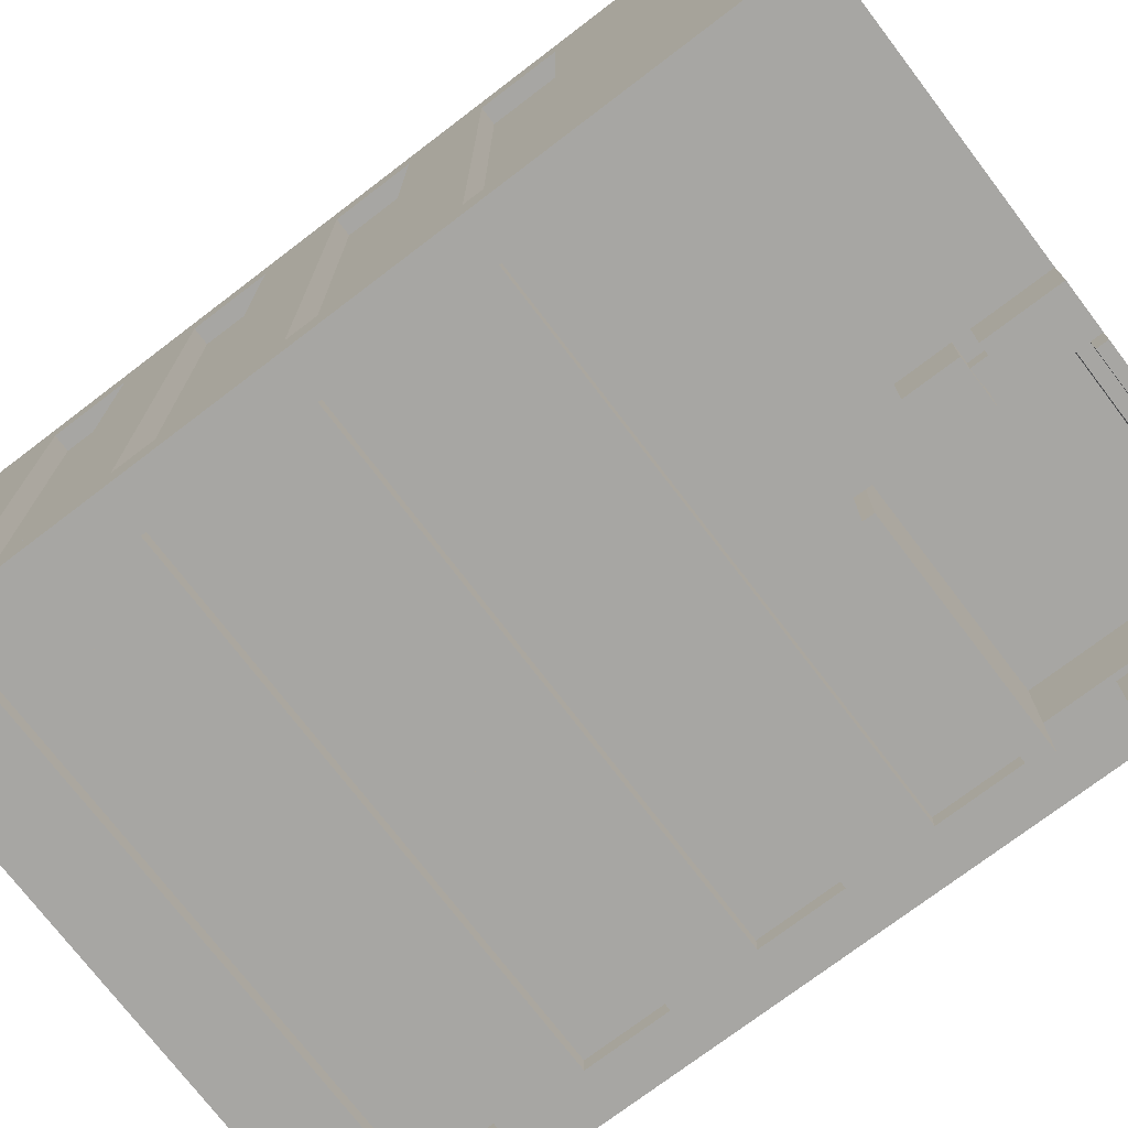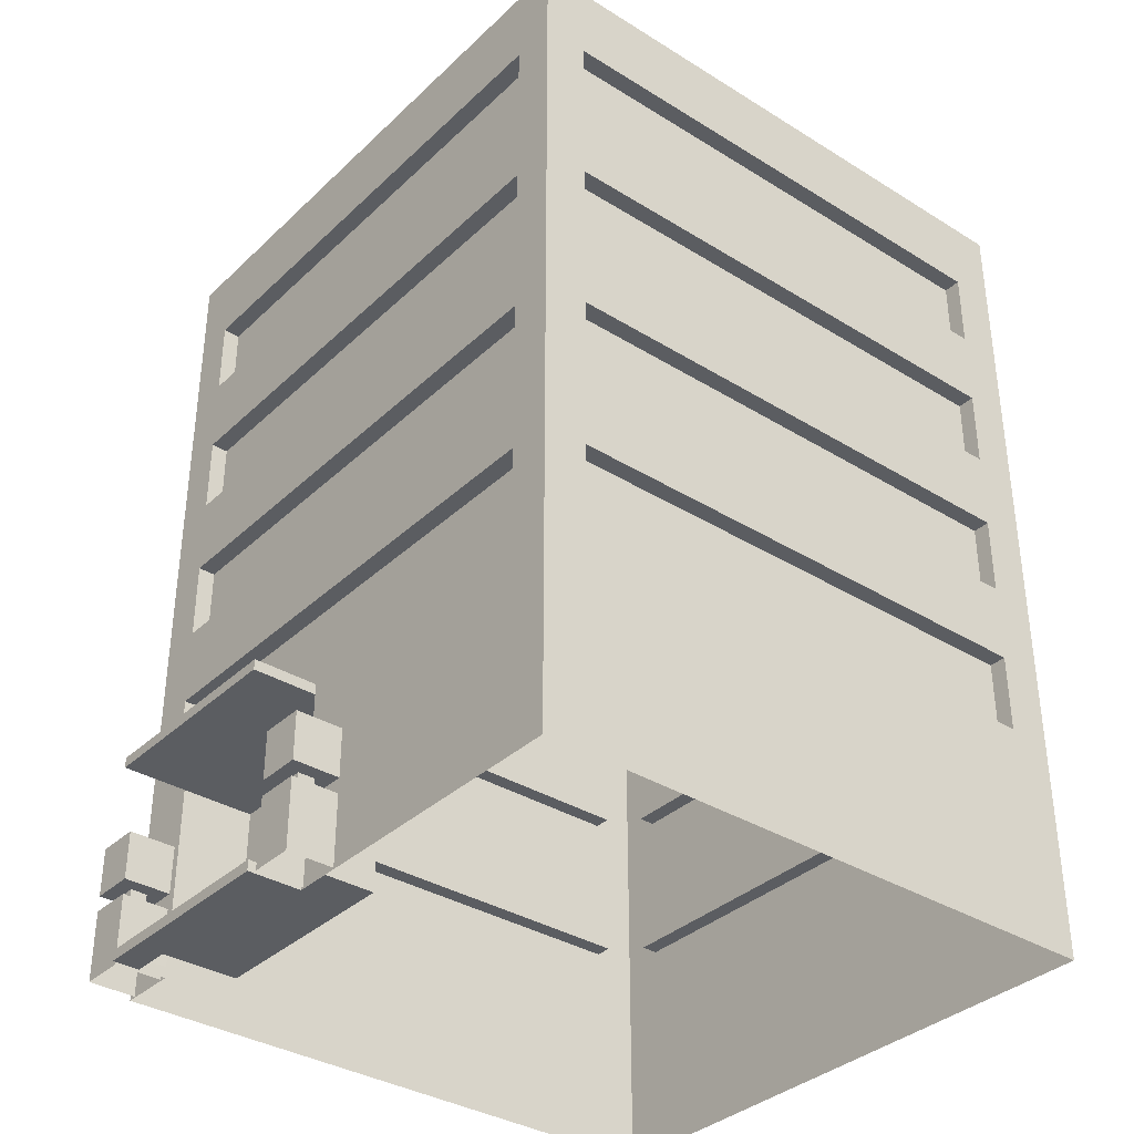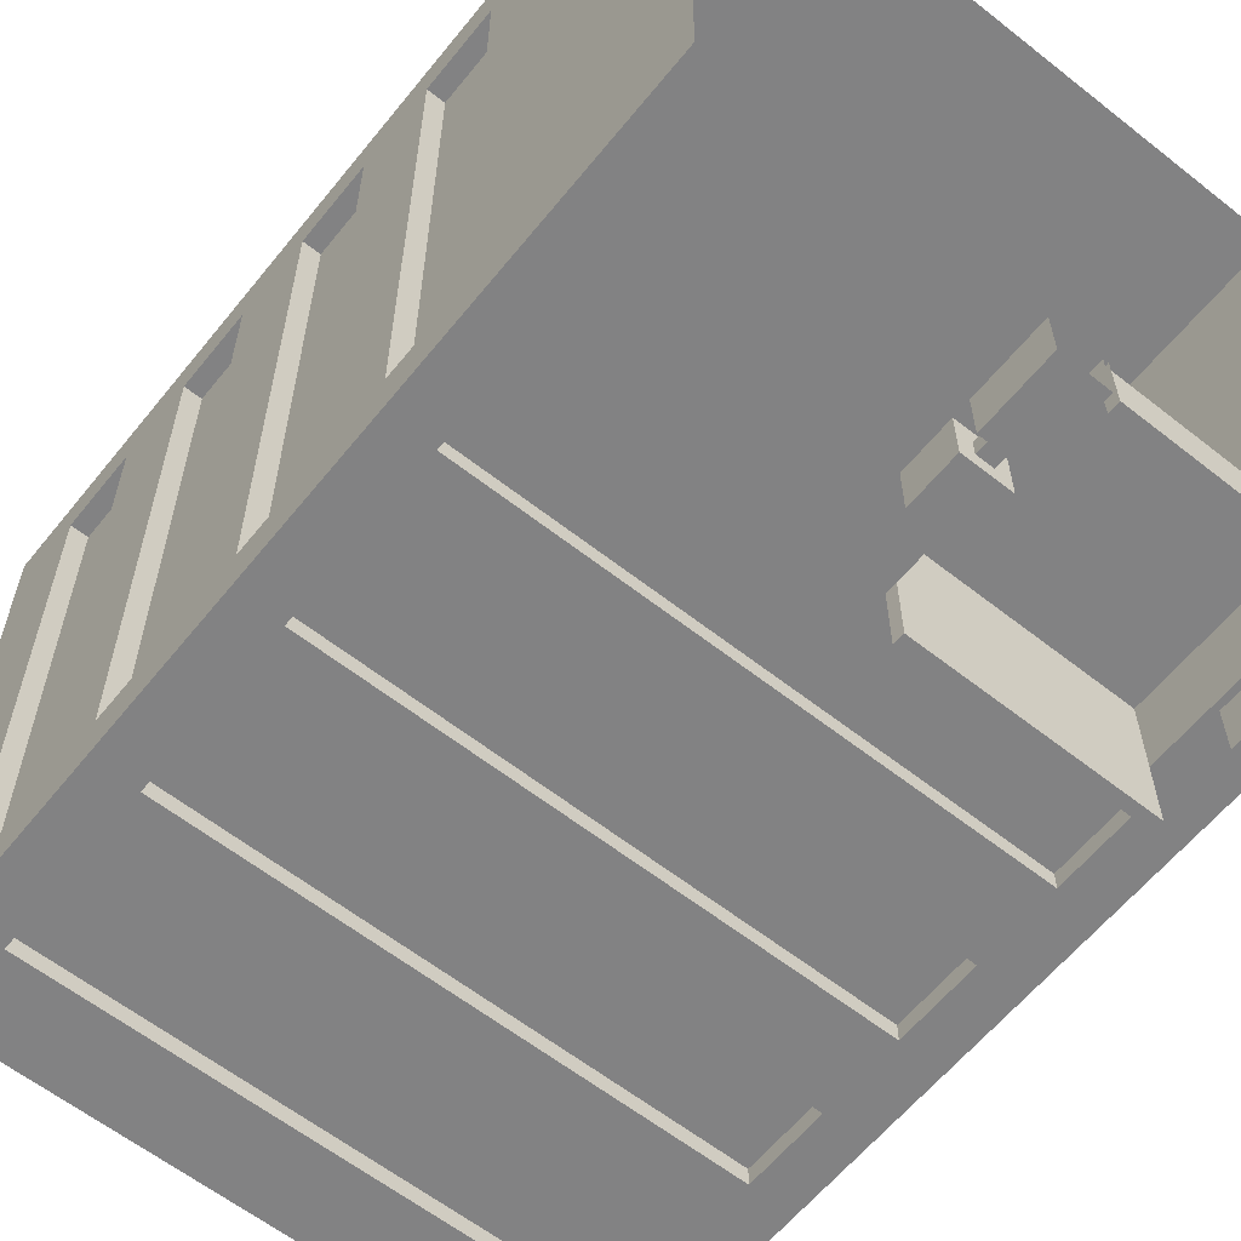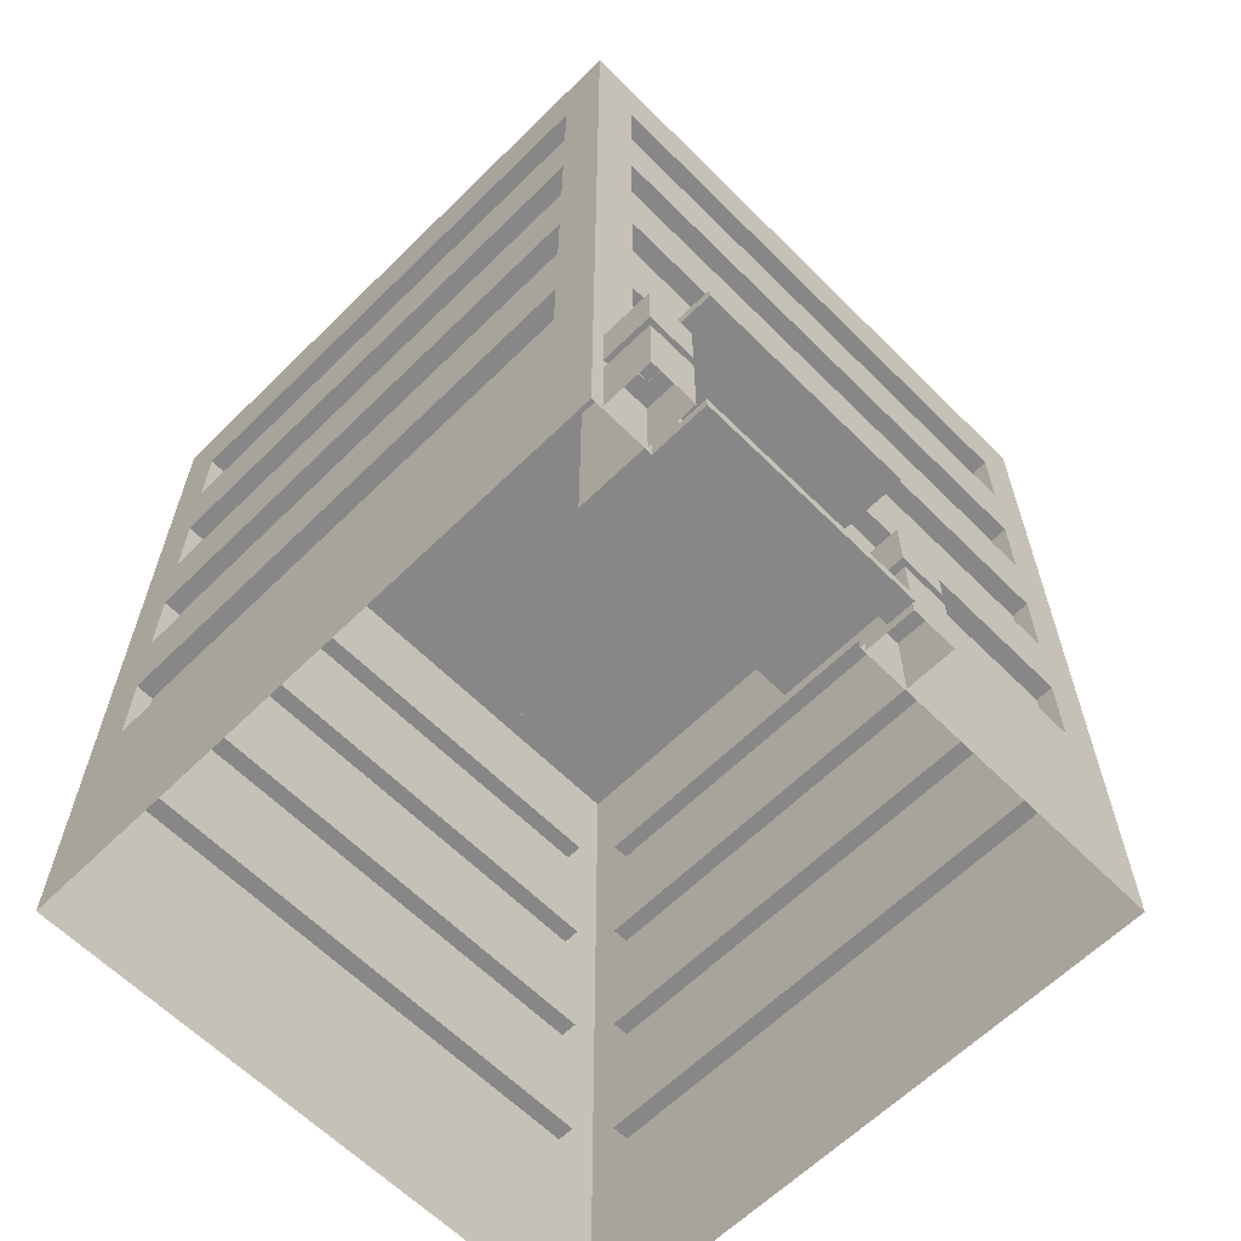
<metadata>
{"format":"obj","ext":"obj","renderer":"f3d","projection":"perspective","resolution":1024,"background":"white","views":[{"elev":-74.1,"azim":-52.7,"up":"+Z"},{"elev":-35.4,"azim":-129.3,"up":"+Y"},{"elev":-60.8,"azim":-38.8,"up":"+Z"},{"elev":-62.6,"azim":134.8,"up":"+Y"}]}
</metadata>
<code>
v  3.372 19.18 5.99
v  5.653 19.18 5.99
v  5.653 20.04 5.99
v  3.372 20.04 5.99
v  5.653 20.04 4.934
v  3.372 20.04 4.934
v  5.653 19.18 4.934
v  3.372 19.18 4.934
v  3.372 19.18 4.276
v  5.653 19.18 4.276
v  5.653 20.04 4.276
v  3.372 20.04 4.276
v  5.653 20.04 3.221
v  3.372 20.04 3.221
v  5.653 19.18 3.221
v  3.372 19.18 3.221
v  4.766 19.35 0.9966
v  4.766 19.35 2.374
v  4.766 19.87 2.374
v  4.766 19.87 0.9966
v  5.404 19.87 2.374
v  5.404 19.87 0.9966
v  5.404 19.35 2.374
v  5.404 19.35 0.9966
v  -5.31 19.18 -3.552
v  -3.029 19.18 -3.552
v  -3.029 20.04 -3.552
v  -5.31 20.04 -3.552
v  -3.029 20.04 -4.607
v  -5.31 20.04 -4.607
v  -3.029 19.18 -4.607
v  -5.31 19.18 -4.607
v  -0.5849 -4.125e-08 -6.146
v  0.4281 -4.125e-08 -6.146
v  0.4281 1.607 -6.146
v  -0.5849 1.607 -6.146
v  0.4281 1.607 -7.216
v  -0.5849 1.607 -7.216
v  0.4281 -4.125e-08 -7.216
v  -0.5849 -4.125e-08 -7.216
v  -0.2566 1.578 -6.492
v  0.09975 1.578 -6.492
v  0.09975 1.959 -6.492
v  -0.2566 1.959 -6.492
v  -0.5872 3.069 -6.143
v  0.4304 3.069 -6.143
v  0.4304 3.069 -7.218
v  -0.5872 3.069 -7.218
v  -0.2566 1.959 -6.869
v  0.09975 1.959 -6.869
v  0.09975 1.578 -6.869
v  -0.2566 1.578 -6.869
v  0.4304 1.959 -6.143
v  -0.5872 1.959 -6.143
v  0.4304 1.959 -7.218
v  -0.5872 1.959 -7.218
v  -6.81 17.64 7.583
v  -5.835 17.64 7.583
v  -5.835 19.44 7.583
v  -6.81 19.44 7.583
v  -6.241 19.44 6.979
v  -6.81 19.44 6.573
v  -6.81 19.44 -6.114
v  -5.835 19.44 -6.114
v  -5.835 17.64 -6.114
v  -6.81 17.64 -6.114
v  6.81 17.64 7.583
v  6.81 17.64 6.573
v  6.81 19.44 6.573
v  6.81 19.44 7.583
v  -6.81 17.64 6.573
v  -6.81 0.245 7.583
v  -6.81 4.877 7.583
v  -6.81 4.877 6.573
v  -6.81 0.245 6.573
v  -5.835 4.877 7.583
v  -5.835 0.245 7.583
v  6.81 0.245 6.573
v  6.81 4.877 6.573
v  6.81 4.877 7.583
v  6.81 0.245 7.583
v  -6.81 0.245 -6.114
v  -6.81 4.877 -6.114
v  -5.835 4.877 -6.114
v  -5.835 0.245 -6.114
v  -6.81 5.044 6.573
v  -6.81 5.044 7.583
v  -6.81 6.843 7.583
v  -6.81 6.843 6.573
v  -5.835 5.044 7.583
v  -5.835 6.843 7.583
v  6.81 5.044 7.583
v  6.81 5.044 6.573
v  6.81 6.843 6.573
v  6.81 6.843 7.583
v  -6.81 6.843 -6.114
v  -5.835 6.843 -6.114
v  -5.835 5.044 -6.114
v  -6.81 5.044 -6.114
v  -6.81 8.643 7.583
v  -6.81 8.643 6.573
v  -5.835 8.643 7.583
v  6.81 8.643 6.573
v  6.81 8.643 7.583
v  -6.81 8.643 -6.114
v  -5.835 8.643 -6.114
v  -6.81 10.44 7.583
v  -6.81 10.44 6.573
v  -5.835 10.44 7.583
v  6.81 10.44 6.573
v  6.81 10.44 7.583
v  -6.81 10.44 -6.114
v  -5.835 10.44 -6.114
v  -6.81 12.24 7.583
v  -6.81 12.24 6.573
v  -5.835 12.24 7.583
v  6.81 12.24 6.573
v  6.81 12.24 7.583
v  -6.81 12.24 -6.114
v  -5.835 12.24 -6.114
v  -6.81 14.04 7.583
v  -6.81 14.04 6.573
v  -5.835 14.04 7.583
v  6.81 14.04 6.573
v  6.81 14.04 7.583
v  -6.81 14.04 -6.114
v  -5.835 14.04 -6.114
v  -6.81 15.84 7.583
v  -6.81 15.84 6.573
v  -5.835 15.84 7.583
v  6.81 15.84 6.573
v  6.81 15.84 7.583
v  -6.81 15.84 -6.114
v  -5.835 15.84 -6.114
v  5.835 19.44 -6.114
v  6.81 19.44 -6.114
v  6.81 17.64 -6.114
v  5.835 17.64 -6.114
v  5.835 15.84 -6.114
v  6.81 15.84 -6.114
v  5.835 14.04 -6.114
v  6.81 14.04 -6.114
v  5.835 12.24 -6.114
v  6.81 12.24 -6.114
v  5.835 10.44 -6.114
v  6.81 10.44 -6.114
v  5.835 8.643 -6.114
v  6.81 8.643 -6.114
v  5.835 6.843 -6.114
v  6.81 6.843 -6.114
v  5.835 5.044 -6.114
v  6.81 5.044 -6.114
v  5.835 4.877 7.583
v  5.835 0.245 7.583
v  5.835 6.843 7.583
v  5.835 5.044 7.583
v  5.835 8.643 7.583
v  5.835 10.44 7.583
v  5.835 12.24 7.583
v  5.835 14.04 7.583
v  5.835 15.84 7.583
v  5.835 17.64 7.583
v  5.835 19.44 7.583
v  6.241 19.44 6.979
v  5.835 17.64 -5.718
v  5.835 15.84 -5.718
v  -5.835 15.84 -5.718
v  -5.835 17.64 -5.718
v  5.835 14.04 -5.718
v  5.835 12.24 -5.718
v  -5.835 12.24 -5.718
v  -5.835 14.04 -5.718
v  5.835 10.44 -5.718
v  5.835 8.643 -5.718
v  -5.835 8.643 -5.718
v  -5.835 10.44 -5.718
v  5.835 6.843 -5.718
v  5.835 5.044 -5.718
v  3.189 5.044 -5.718
v  0.5439 5.044 -5.718
v  0.5345 4.415 -4.445
v  2.991 4.415 -4.445
v  2.991 0.5054 -4.445
v  0.5345 0.5054 -4.445
v  5.835 5.044 7.188
v  5.835 6.843 7.188
v  -5.835 6.843 7.188
v  -5.835 5.044 7.188
v  5.835 8.643 7.188
v  5.835 10.44 7.188
v  -5.835 10.44 7.188
v  -5.835 8.643 7.188
v  5.835 12.24 7.188
v  5.835 14.04 7.188
v  -5.835 14.04 7.188
v  -5.835 12.24 7.188
v  5.835 15.84 7.188
v  5.835 17.64 7.188
v  -5.835 17.64 7.188
v  -5.835 15.84 7.188
v  -6.81 17.64 -5.103
v  -6.81 19.44 -5.103
v  -6.81 15.84 -5.103
v  -6.81 14.04 -5.103
v  -6.81 12.24 -5.103
v  -6.81 10.44 -5.103
v  -6.81 8.643 -5.103
v  -6.81 6.843 -5.103
v  -6.81 5.044 -5.103
v  -6.81 0.245 -5.103
v  -6.81 4.877 -5.103
v  6.81 0.245 -6.114
v  6.81 4.877 -6.114
v  6.81 4.877 -5.103
v  6.81 0.245 -5.103
v  6.81 6.843 -5.103
v  6.81 5.044 -5.103
v  6.81 8.643 -5.103
v  6.81 10.44 -5.103
v  6.81 12.24 -5.103
v  6.81 14.04 -5.103
v  6.81 15.84 -5.103
v  6.81 17.64 -5.103
v  6.81 19.44 -5.103
v  6.241 19.44 -5.509
v  -6.241 19.44 -5.509
v  -6.415 15.84 -5.103
v  -6.415 15.84 6.573
v  -6.415 17.64 6.573
v  -6.415 17.64 -5.103
v  -6.415 12.24 -5.103
v  -6.415 12.24 6.573
v  -6.415 14.04 6.573
v  -6.415 14.04 -5.103
v  -6.415 8.643 -5.103
v  -6.415 8.643 6.573
v  -6.415 10.44 6.573
v  -6.415 10.44 -5.103
v  -6.415 5.044 -5.103
v  -6.415 5.044 6.573
v  -6.415 6.843 6.573
v  -6.415 6.843 -5.103
v  6.415 6.843 6.573
v  6.415 5.044 6.573
v  6.415 5.044 -5.103
v  6.415 6.843 -5.103
v  6.415 10.44 6.573
v  6.415 8.643 6.573
v  6.415 8.643 -5.103
v  6.415 10.44 -5.103
v  6.415 14.04 6.573
v  6.415 12.24 6.573
v  6.415 12.24 -5.103
v  6.415 14.04 -5.103
v  6.415 17.64 6.573
v  6.415 15.84 6.573
v  6.415 15.84 -5.103
v  6.415 17.64 -5.103
v  6.241 19.23 6.979
v  6.241 19.23 -5.509
v  -6.241 19.23 -5.509
v  -6.241 19.23 6.979
v  -5.835 6.843 -5.718
v  -5.835 5.044 -5.718
v  3.155 5.044 -6.114
v  0.475 5.044 -6.114
v  2.991 4.652 -6.114
v  0.5254 4.652 -6.114
v  5.456 4.652 -6.114
v  0.5345 4.415 -6.114
v  0.5254 4.652 -7.583
v  2.991 4.652 -7.583
v  2.991 4.415 -7.583
v  0.5345 4.415 -7.583
v  5.447 4.415 -6.114
v  5.447 0.5054 -6.114
v  0.5345 0.5054 -6.114
v  5.443 0.245 -6.114
v  2.991 0.245 -6.725
v  0.5391 0.245 -6.725
v  0.5345 0.5054 -6.725
v  2.991 0.5054 -6.725
v  2.991 4.415 -6.114
v  5.447 4.415 -4.445
v  5.447 0.5054 -4.445
v  2.991 0.5054 -6.114
v  5.447 4.415 -7.583
v  5.456 4.652 -7.583
v  0.5391 0.245 -6.114
v  5.443 0.245 -6.725
v  5.447 0.5054 -6.725
v  -6.81 0 7.583
v  -5.835 0 7.583
v  -5.835 0 -6.114
v  -6.81 0 -6.114
v  -6.81 0 -5.103
v  6.81 0 -5.103
v  6.81 0 -6.114
v  5.443 0 -6.114
v  5.835 0 7.583
v  6.81 0 7.583
v  0.5391 0 -6.114
v  -6.81 0 6.573
v  6.81 0 6.573
v  0.5391 0 -6.725
v  5.443 0 -6.725
v  0.5391 0.245 -7.336
v  2.991 0.245 -7.336
v  2.991 0 -7.336
v  0.5391 0 -7.336
v  2.991 0 -6.725
v  5.443 0 -7.336
v  5.443 0.245 -7.336
v  5.57 -4.125e-08 -6.146
v  6.583 -4.125e-08 -6.146
v  6.583 1.607 -6.146
v  5.57 1.607 -6.146
v  6.583 1.607 -7.216
v  5.57 1.607 -7.216
v  6.583 -4.125e-08 -7.216
v  5.57 -4.125e-08 -7.216
v  5.898 1.578 -6.492
v  6.255 1.578 -6.492
v  6.255 1.959 -6.492
v  5.898 1.959 -6.492
v  5.568 3.069 -6.143
v  6.585 3.069 -6.143
v  6.585 3.069 -7.218
v  5.568 3.069 -7.218
v  5.898 1.959 -6.869
v  6.255 1.959 -6.869
v  6.255 1.578 -6.869
v  5.898 1.578 -6.869
v  6.585 1.959 -6.143
v  5.568 1.959 -6.143
v  6.585 1.959 -7.218
v  5.568 1.959 -7.218
g office_medium_mesh
f 1 2 3 4
f 4 3 5 6
f 6 5 7 8
f 2 7 5 3
f 8 1 4 6
f 9 10 11 12
f 12 11 13 14
f 14 13 15 16
f 10 15 13 11
f 16 9 12 14
f 17 18 19 20
f 20 19 21 22
f 22 21 23 24
f 18 23 21 19
f 24 17 20 22
f 25 26 27 28
f 28 27 29 30
f 30 29 31 32
f 26 31 29 27
f 32 25 28 30
f 33 34 35 36
f 36 35 37 38
f 38 37 39 40
f 34 39 37 35
f 40 33 36 38
f 41 42 43 44
f 45 46 47 48
f 49 50 51 52
f 42 51 50 43
f 52 41 44 49
f 44 43 53 54
f 43 50 55 53
f 50 49 56 55
f 49 44 54 56
f 54 53 46 45
f 53 55 47 46
f 55 56 48 47
f 56 54 45 48
f 57 58 59 60
f 60 59 61 62
f 63 64 65 66
f 67 68 69 70
f 71 57 60 62
f 72 73 74 75
f 76 73 72 77
f 78 79 80 81
f 82 83 84 85
f 86 87 88 89
f 87 90 91 88
f 92 93 94 95
f 96 97 98 99
f 89 88 100 101
f 88 91 102 100
f 95 94 103 104
f 105 106 97 96
f 101 100 107 108
f 100 102 109 107
f 104 103 110 111
f 112 113 106 105
f 108 107 114 115
f 107 109 116 114
f 111 110 117 118
f 119 120 113 112
f 115 114 121 122
f 114 116 123 121
f 118 117 124 125
f 126 127 120 119
f 122 121 128 129
f 121 123 130 128
f 125 124 131 132
f 133 134 127 126
f 129 128 57 71
f 128 130 58 57
f 132 131 68 67
f 66 65 134 133
f 135 136 137 138
f 139 138 137 140
f 141 139 140 142
f 143 141 142 144
f 145 143 144 146
f 147 145 146 148
f 149 147 148 150
f 151 149 150 152
f 81 80 153 154
f 155 156 92 95
f 157 155 95 104
f 158 157 104 111
f 159 158 111 118
f 160 159 118 125
f 161 160 125 132
f 162 161 132 67
f 163 162 67 70
f 164 163 70 69
f 135 138 65 64
f 165 166 167 168
f 139 141 127 134
f 169 170 171 172
f 143 145 113 120
f 173 174 175 176
f 147 149 97 106
f 177 178 179 180
f 181 182 183 184
f 154 153 76 77
f 185 186 187 188
f 155 157 102 91
f 189 190 191 192
f 158 159 116 109
f 193 194 195 196
f 160 161 130 123
f 197 198 199 200
f 162 163 59 58
f 163 164 61 59
f 66 201 202 63
f 133 203 201 66
f 126 204 203 133
f 119 205 204 126
f 112 206 205 119
f 105 207 206 112
f 96 208 207 105
f 99 209 208 96
f 210 211 83 82
f 212 213 214 215
f 216 217 152 150
f 218 216 150 148
f 219 218 148 146
f 220 219 146 144
f 221 220 144 142
f 222 221 142 140
f 223 222 140 137
f 224 223 137 136
f 135 225 224 136
f 225 135 64 226
f 202 226 64 63
f 201 71 62 202
f 227 228 229 230
f 204 122 129 203
f 231 232 233 234
f 206 108 115 205
f 235 236 237 238
f 208 89 101 207
f 239 240 241 242
f 75 74 211 210
f 215 214 79 78
f 243 244 245 246
f 103 94 216 218
f 247 248 249 250
f 117 110 219 220
f 251 252 253 254
f 131 124 221 222
f 255 256 257 258
f 69 68 223 224
f 225 164 69 224
f 259 260 261 262
f 62 61 226 202
f 134 65 168 167
f 138 165 168 65
f 138 139 166 165
f 166 139 134 167
f 120 127 172 171
f 141 169 172 127
f 141 143 170 169
f 170 143 120 171
f 106 113 176 175
f 145 173 176 113
f 145 147 174 173
f 174 147 106 175
f 98 97 263 264
f 149 177 263 97
f 149 151 178 177
f 179 265 266 180
f 91 90 188 187
f 156 185 188 90
f 156 155 186 185
f 186 155 91 187
f 109 102 192 191
f 157 189 192 102
f 157 158 190 189
f 190 158 109 191
f 123 116 196 195
f 159 193 196 116
f 159 160 194 193
f 194 160 123 195
f 58 130 200 199
f 161 197 200 130
f 161 162 198 197
f 198 162 58 199
f 203 129 228 227
f 129 71 229 228
f 71 201 230 229
f 201 203 227 230
f 205 115 232 231
f 115 122 233 232
f 122 204 234 233
f 204 205 231 234
f 207 101 236 235
f 101 108 237 236
f 108 206 238 237
f 206 207 235 238
f 209 86 240 239
f 86 89 241 240
f 89 208 242 241
f 208 209 239 242
f 94 93 244 243
f 93 217 245 244
f 217 216 246 245
f 216 94 243 246
f 110 103 248 247
f 103 218 249 248
f 218 219 250 249
f 219 110 247 250
f 124 117 252 251
f 117 220 253 252
f 220 221 254 253
f 221 124 251 254
f 68 131 256 255
f 131 222 257 256
f 222 223 258 257
f 223 68 255 258
f 226 61 262 261
f 164 259 262 61
f 164 225 260 259
f 260 225 226 261
f 266 265 267 268
f 213 269 151 152
f 217 214 213 152
f 93 79 214 217
f 80 79 93 92
f 156 153 80 92
f 153 156 90 76
f 73 76 90 87
f 74 73 87 86
f 211 74 86 209
f 83 211 209 99
f 99 98 84 83
f 268 270 84
f 271 272 273 274
f 275 213 212 276
f 277 85 84 270
f 278 276 212
f 279 280 281 282
f 270 283 182 181
f 284 275 276 285
f 181 184 277 270
f 286 277 184 183
f 268 267 272 271
f 269 275 287 288
f 283 270 274 273
f 270 268 271 274
f 289 277 281 280
f 277 286 282 281
f 276 278 290 291
f 213 275 269
f 85 277 289
f 98 266 268 84
f 180 266 98 264
f 177 180 264 263
f 77 72 292 293
f 82 85 294 295
f 210 82 295 296
f 212 215 297 298
f 278 212 298 299
f 81 154 300 301
f 85 289 302 294
f 154 77 293 300
f 75 210 296 303
f 215 78 304 297
f 72 75 303 292
f 78 81 301 304
f 289 280 305 302
f 290 278 299 306
f 307 308 309 310
f 280 279 279 280
f 290 306 306 290
f 311 305 305 311
f 305 280 280 305
f 280 279 308 307
f 290 306 312 313
f 311 305 310 309
f 305 280 307 310
f 178 151 265 179
f 267 265 151 269
f 272 267 269 288
f 273 272 288 287
f 275 283 273 287
f 182 283 275 284
f 183 182 284 285
f 276 286 183 285
f 282 286 276 291
f 290 279 282 291
f 279 279 290 290
f 308 279 290 313
f 309 308 313 312
f 306 311 309 312
f 306 311 311 306
f 314 315 316 317
f 317 316 318 319
f 319 318 320 321
f 315 320 318 316
f 321 314 317 319
f 322 323 324 325
f 326 327 328 329
f 330 331 332 333
f 323 332 331 324
f 333 322 325 330
f 325 324 334 335
f 324 331 336 334
f 331 330 337 336
f 330 325 335 337
f 335 334 327 326
f 334 336 328 327
f 336 337 329 328
f 337 335 326 329

</code>
